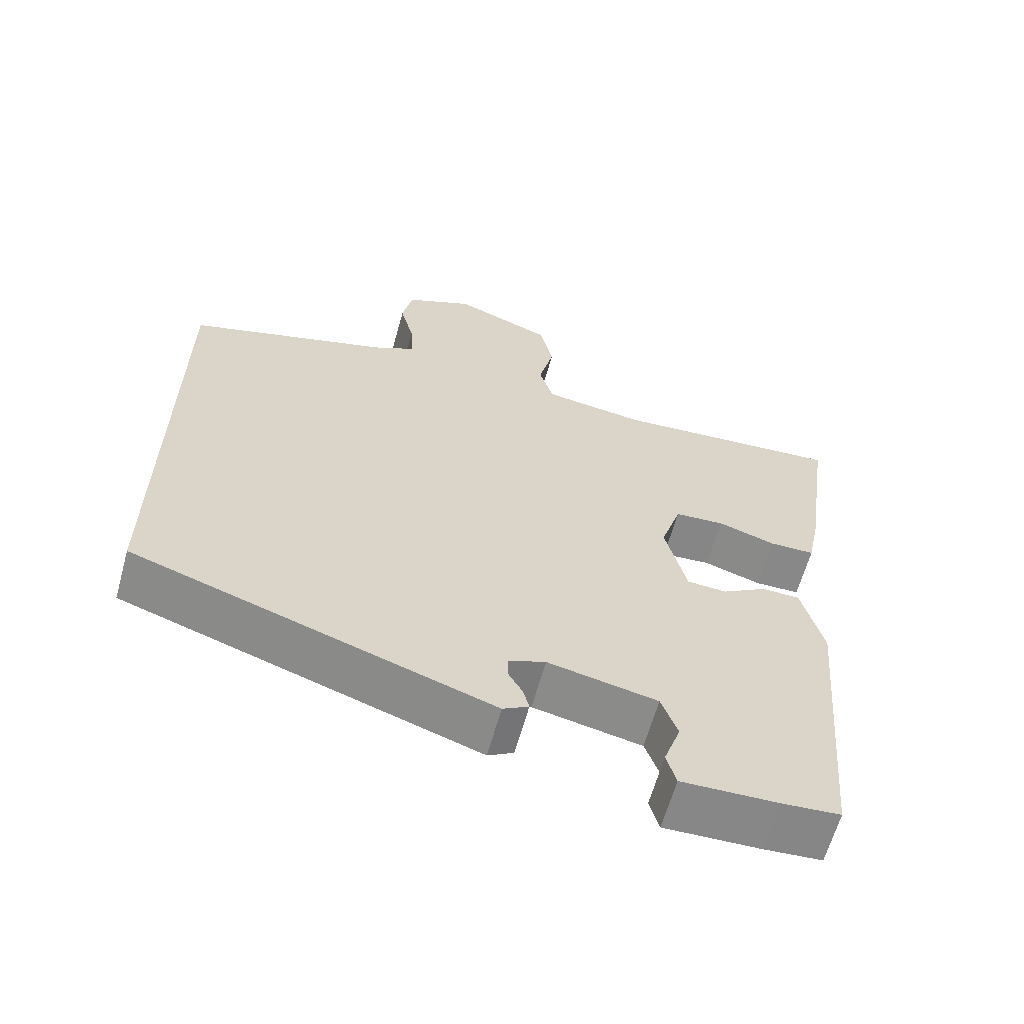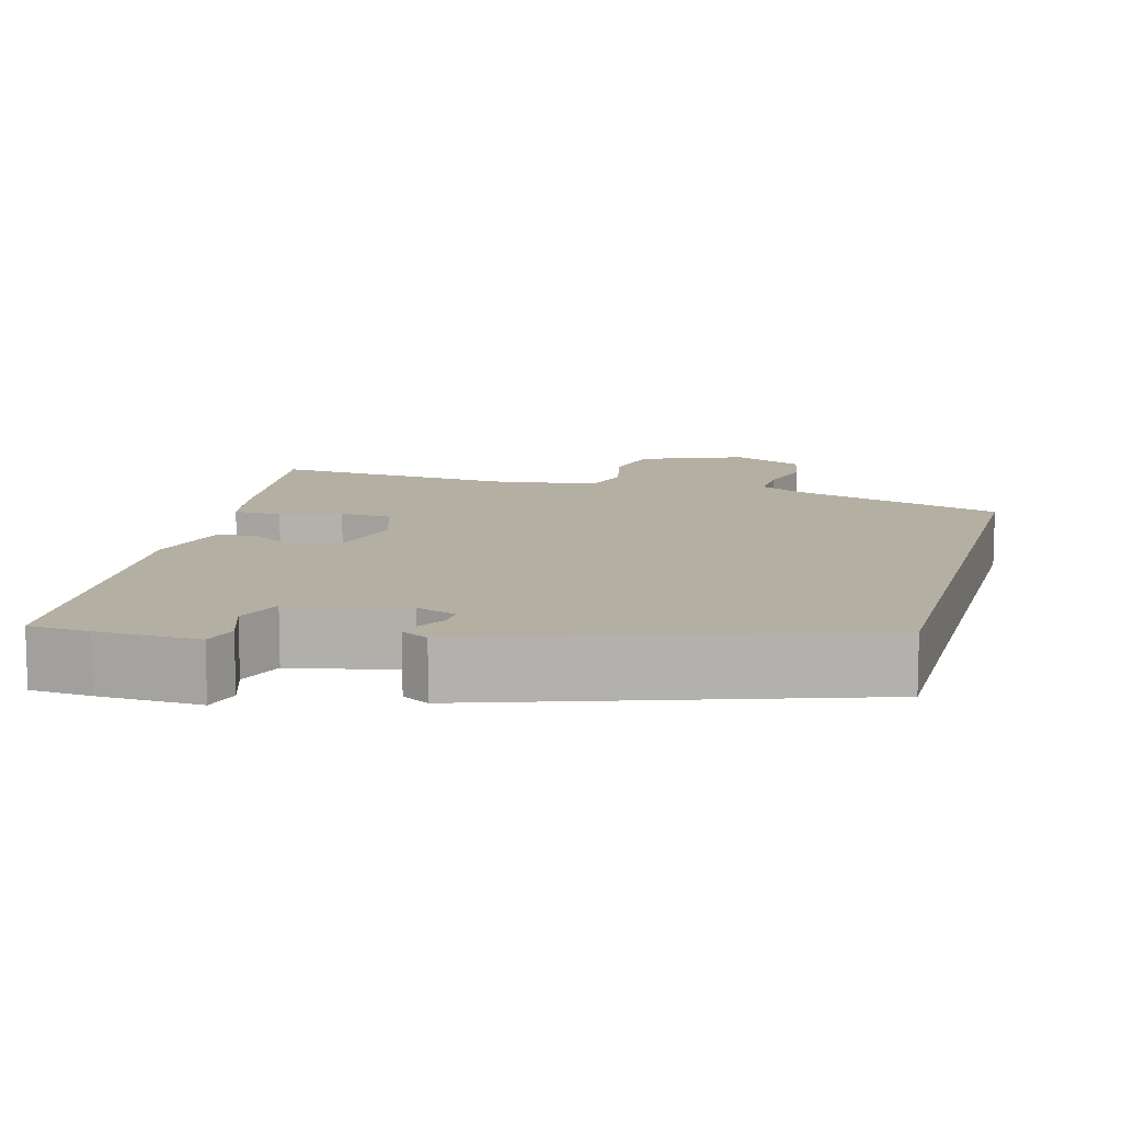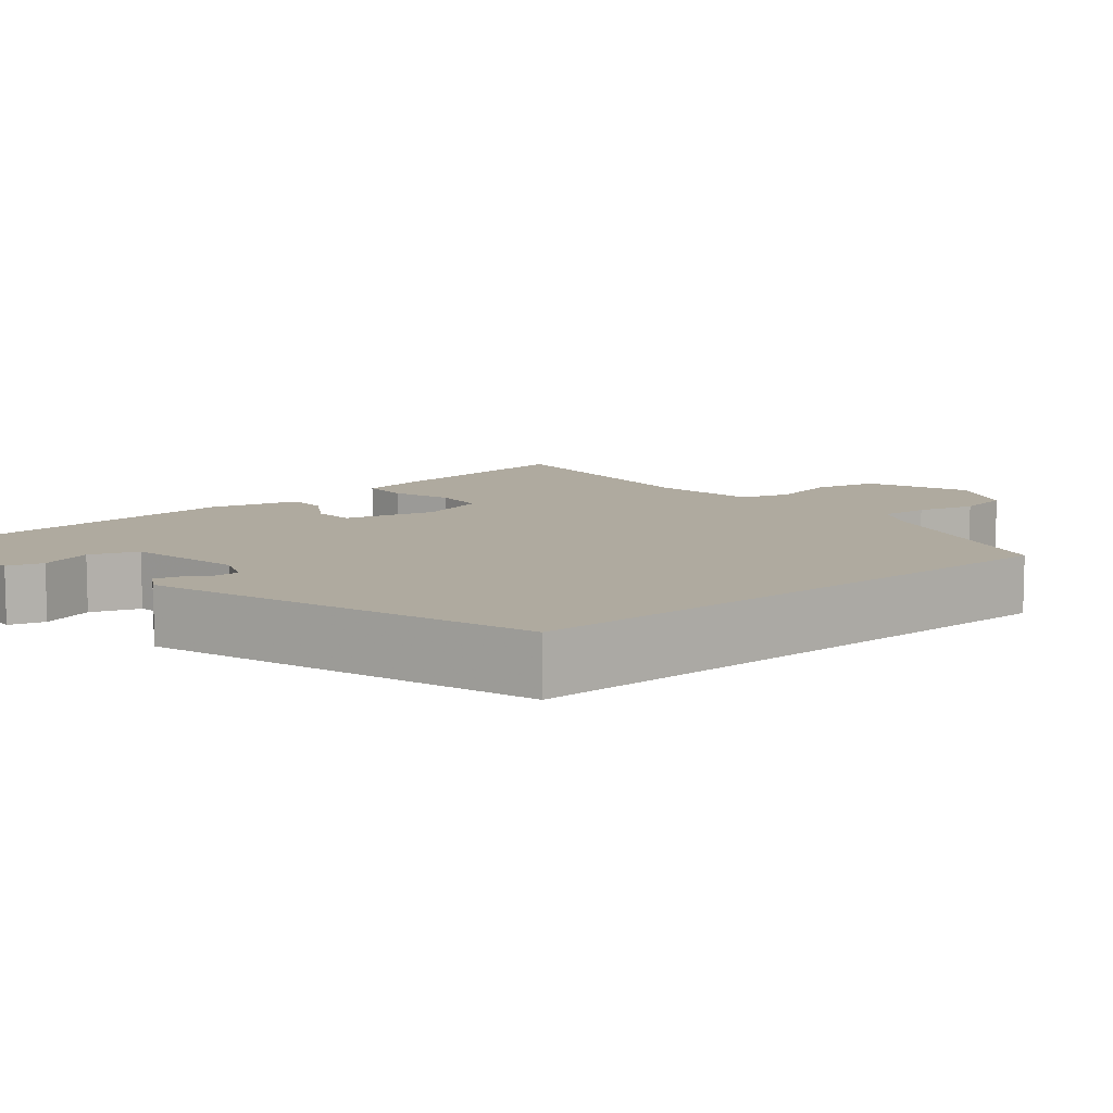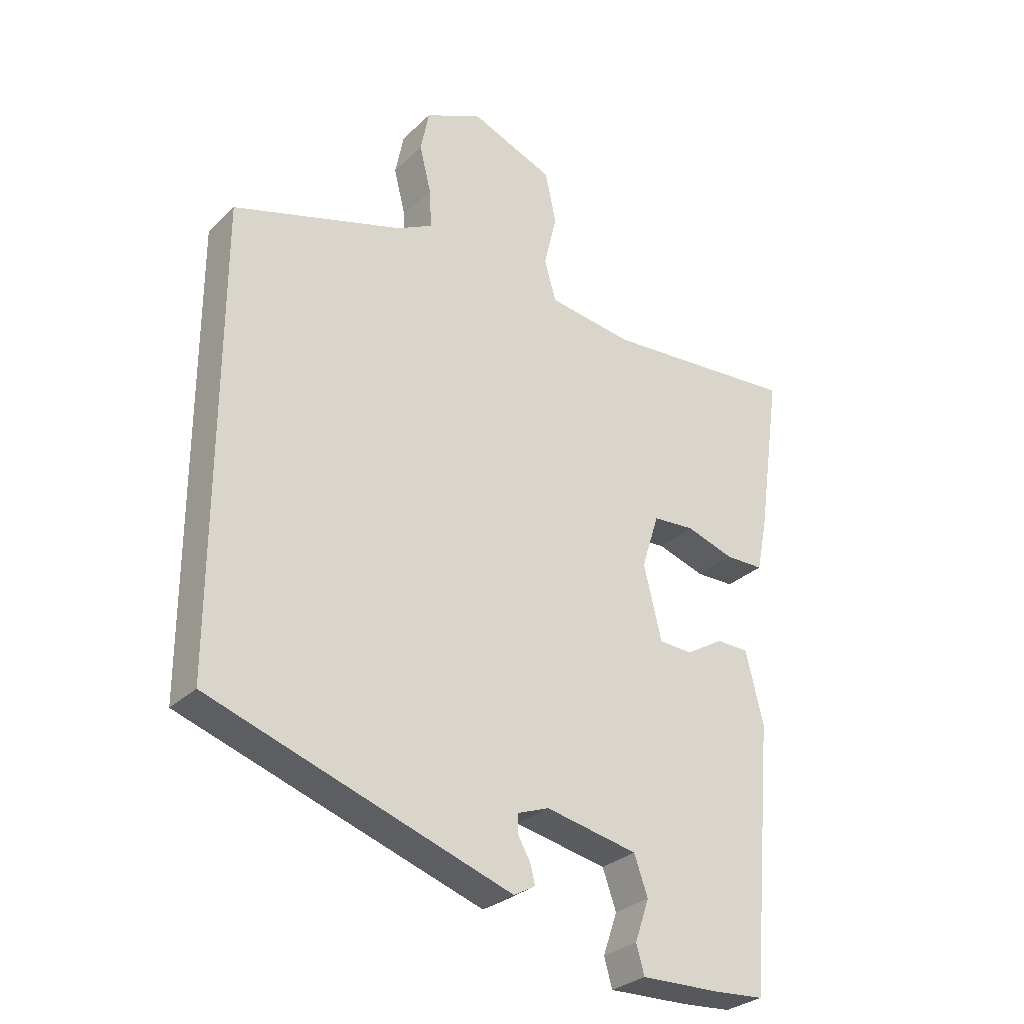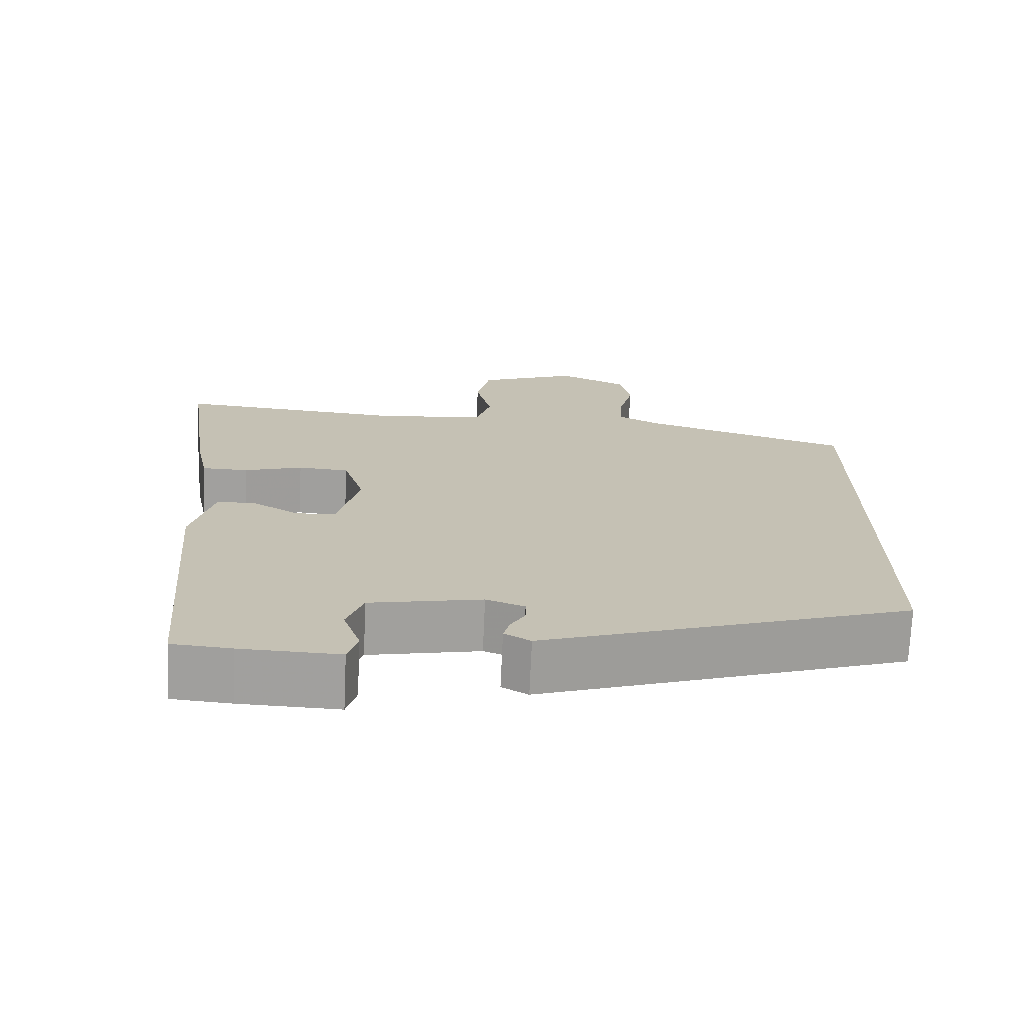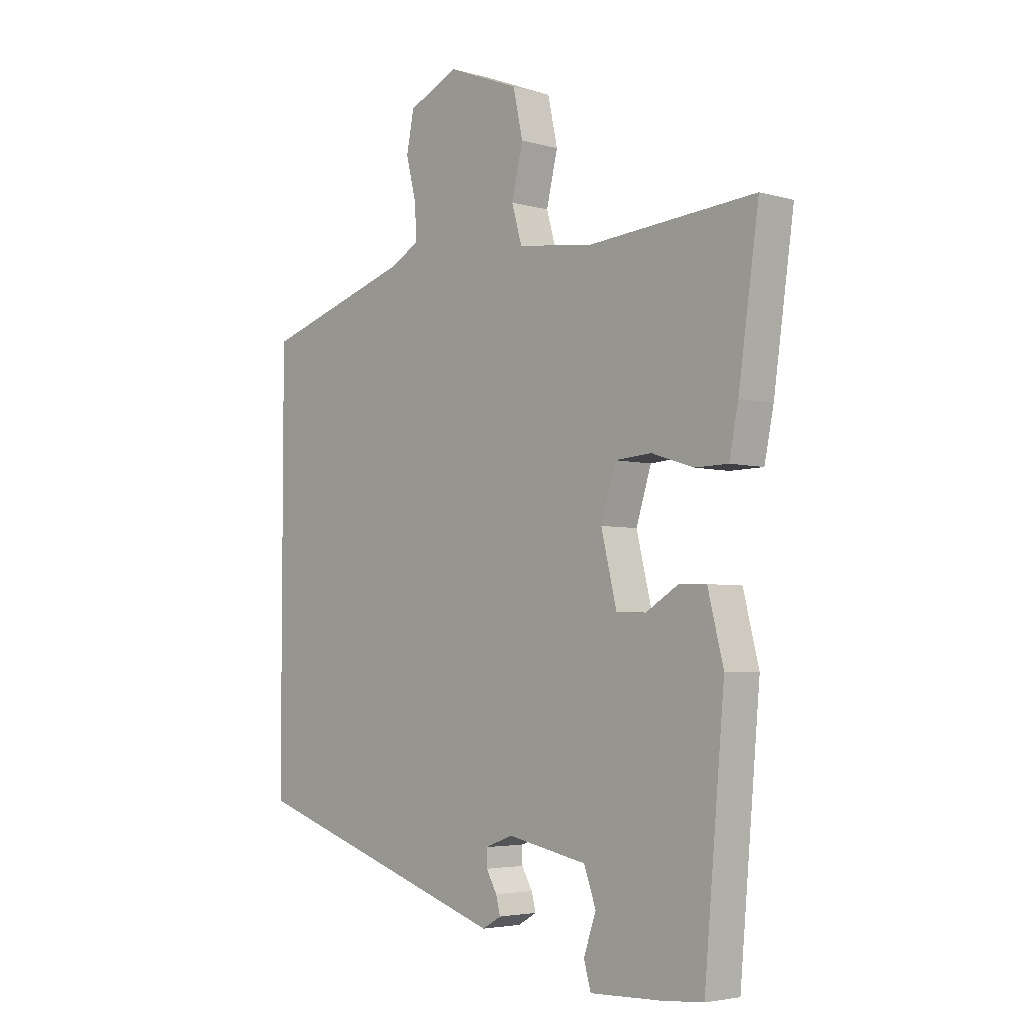
<metadata>
{"format":"obj","ext":"obj","renderer":"f3d","projection":"perspective","resolution":1024,"background":"white","views":[{"elev":-62.9,"azim":-15.5,"up":"+Z"},{"elev":11.2,"azim":-164.6,"up":"+Y"},{"elev":9.5,"azim":-129.5,"up":"+Y"},{"elev":-29.6,"azim":-36.4,"up":"+Z"},{"elev":-71.9,"azim":177.4,"up":"+Z"},{"elev":-4.1,"azim":47.3,"up":"+Z"}]}
</metadata>
<code>
v -0.5 0.07 0.434
v -0.224 0.07 0.52
v -0.167 0.07 0.55
v -0.17 0.07 0.613
v -0.189 0.07 0.689
v -0.175 0.07 0.759
v -0.082 0.07 0.802
v 0.052 0.07 0.749
v 0.07 0.07 0.666
v 0.049 0.07 0.578
v 0.068 0.07 0.512
v 0.207 0.07 0.493
v 0.521 0.07 0.518
v 0.483 0.07 0.252
v 0.466 0.07 0.168
v 0.404 0.07 0.167
v 0.326 0.07 0.192
v 0.258 0.07 0.187
v 0.23 0.07 0.098
v 0.259 0.07 -0.021
v 0.313 0.07 -0.024
v 0.374 0.07 0.013
v 0.426 0.07 0.012
v 0.455 0.07 -0.103
v 0.417 0.07 -0.531
v 0.338 0.07 -0.537
v 0.207 0.07 -0.541
v 0.194 0.07 -0.495
v 0.217 0.07 -0.428
v 0.195 0.07 -0.366
v 0.046 0.07 -0.336
v -0.005 0.07 -0.355
v -0.005 0.07 -0.386
v 0.015 0.07 -0.421
v 0.023 0.07 -0.452
v -0.012 0.07 -0.472
v -0.5 0.07 -0.309
v -0.5 0 0.434
v -0.224 0 0.52
v -0.167 0 0.55
v -0.17 0 0.613
v -0.189 0 0.689
v -0.175 0 0.759
v -0.082 0 0.802
v 0.052 0 0.749
v 0.07 0 0.666
v 0.049 0 0.578
v 0.068 0 0.512
v 0.207 0 0.493
v 0.521 0 0.518
v 0.483 0 0.252
v 0.466 0 0.168
v 0.404 0 0.167
v 0.326 0 0.192
v 0.258 0 0.187
v 0.23 0 0.098
v 0.259 0 -0.021
v 0.313 0 -0.024
v 0.374 0 0.013
v 0.426 0 0.012
v 0.455 0 -0.103
v 0.417 0 -0.531
v 0.338 0 -0.537
v 0.207 0 -0.541
v 0.194 0 -0.495
v 0.217 0 -0.428
v 0.195 0 -0.366
v 0.046 0 -0.336
v -0.005 0 -0.355
v -0.005 0 -0.386
v 0.015 0 -0.421
v 0.023 0 -0.452
v -0.012 0 -0.472
v -0.5 0 -0.309
f 36 37 1 2
f 33 34 35 36
f 32 33 36 2
f 31 32 2 3
f 30 31 3 4
f 26 27 28 29
f 26 29 30
f 21 22 23 24
f 20 21 24 25
f 14 15 16 17
f 12 13 14 17
f 11 12 17 18
f 7 8 9 10
f 7 10 11
f 6 7 11
f 20 25 26 30
f 19 20 30 4
f 6 11 18 19
f 4 5 6 19
f 39 38 74 73
f 73 72 71 70
f 39 73 70 69
f 40 39 69 68
f 41 40 68 67
f 66 65 64 63
f 67 66 63
f 61 60 59 58
f 62 61 58 57
f 54 53 52 51
f 54 51 50 49
f 55 54 49 48
f 47 46 45 44
f 48 47 44
f 48 44 43
f 67 63 62 57
f 41 67 57 56
f 56 55 48 43
f 56 43 42 41
f 1 38 39 2
f 2 39 40 3
f 3 40 41 4
f 4 41 42 5
f 5 42 43 6
f 6 43 44 7
f 7 44 45 8
f 8 45 46 9
f 9 46 47 10
f 10 47 48 11
f 11 48 49 12
f 12 49 50 13
f 13 50 51 14
f 14 51 52 15
f 15 52 53 16
f 16 53 54 17
f 17 54 55 18
f 18 55 56 19
f 19 56 57 20
f 20 57 58 21
f 21 58 59 22
f 22 59 60 23
f 23 60 61 24
f 24 61 62 25
f 25 62 63 26
f 26 63 64 27
f 27 64 65 28
f 28 65 66 29
f 29 66 67 30
f 30 67 68 31
f 31 68 69 32
f 32 69 70 33
f 33 70 71 34
f 34 71 72 35
f 35 72 73 36
f 36 73 74 37
f 37 74 38 1

</code>
